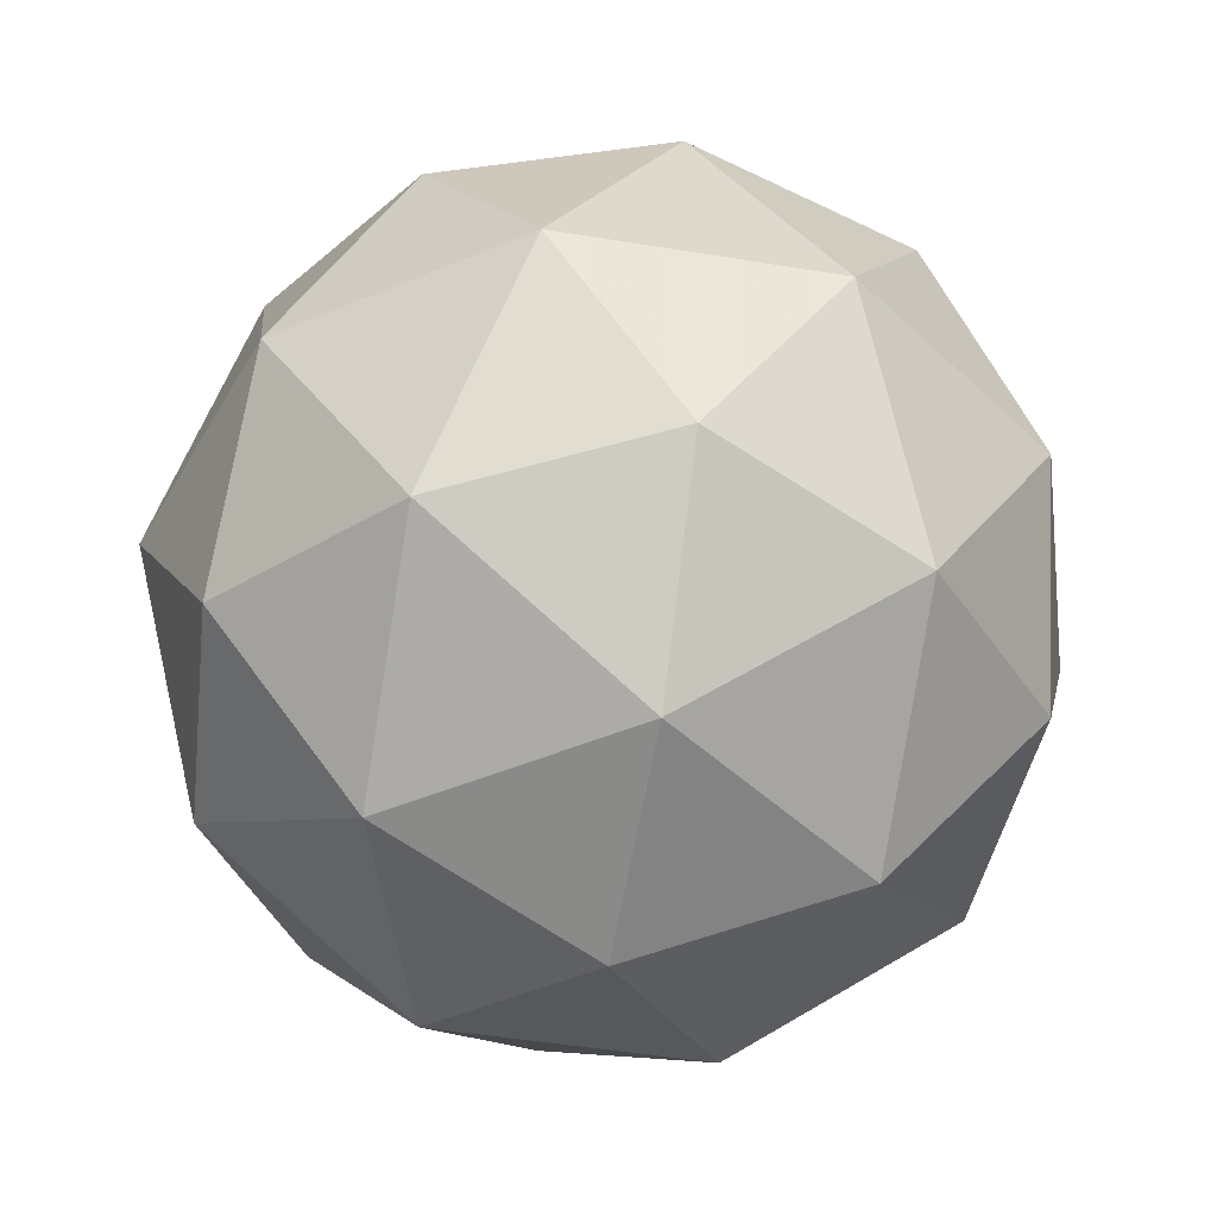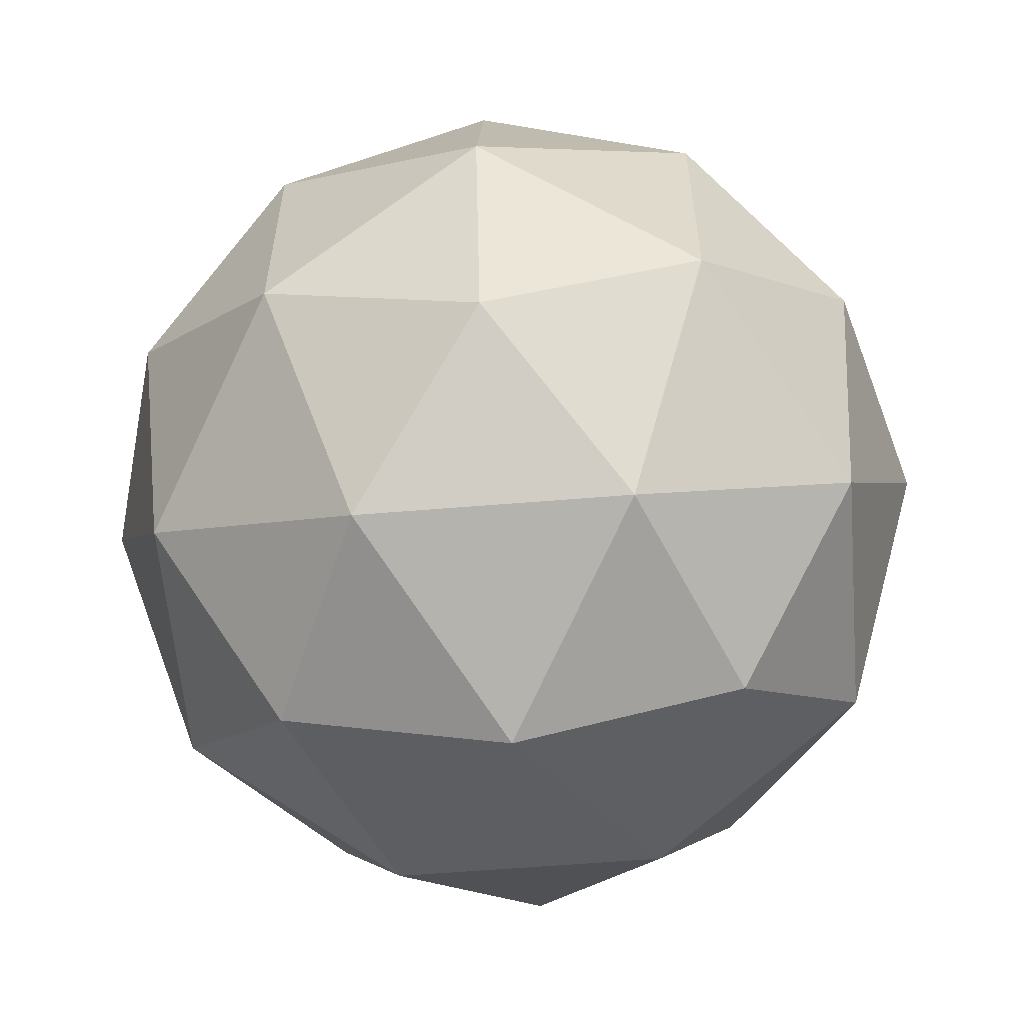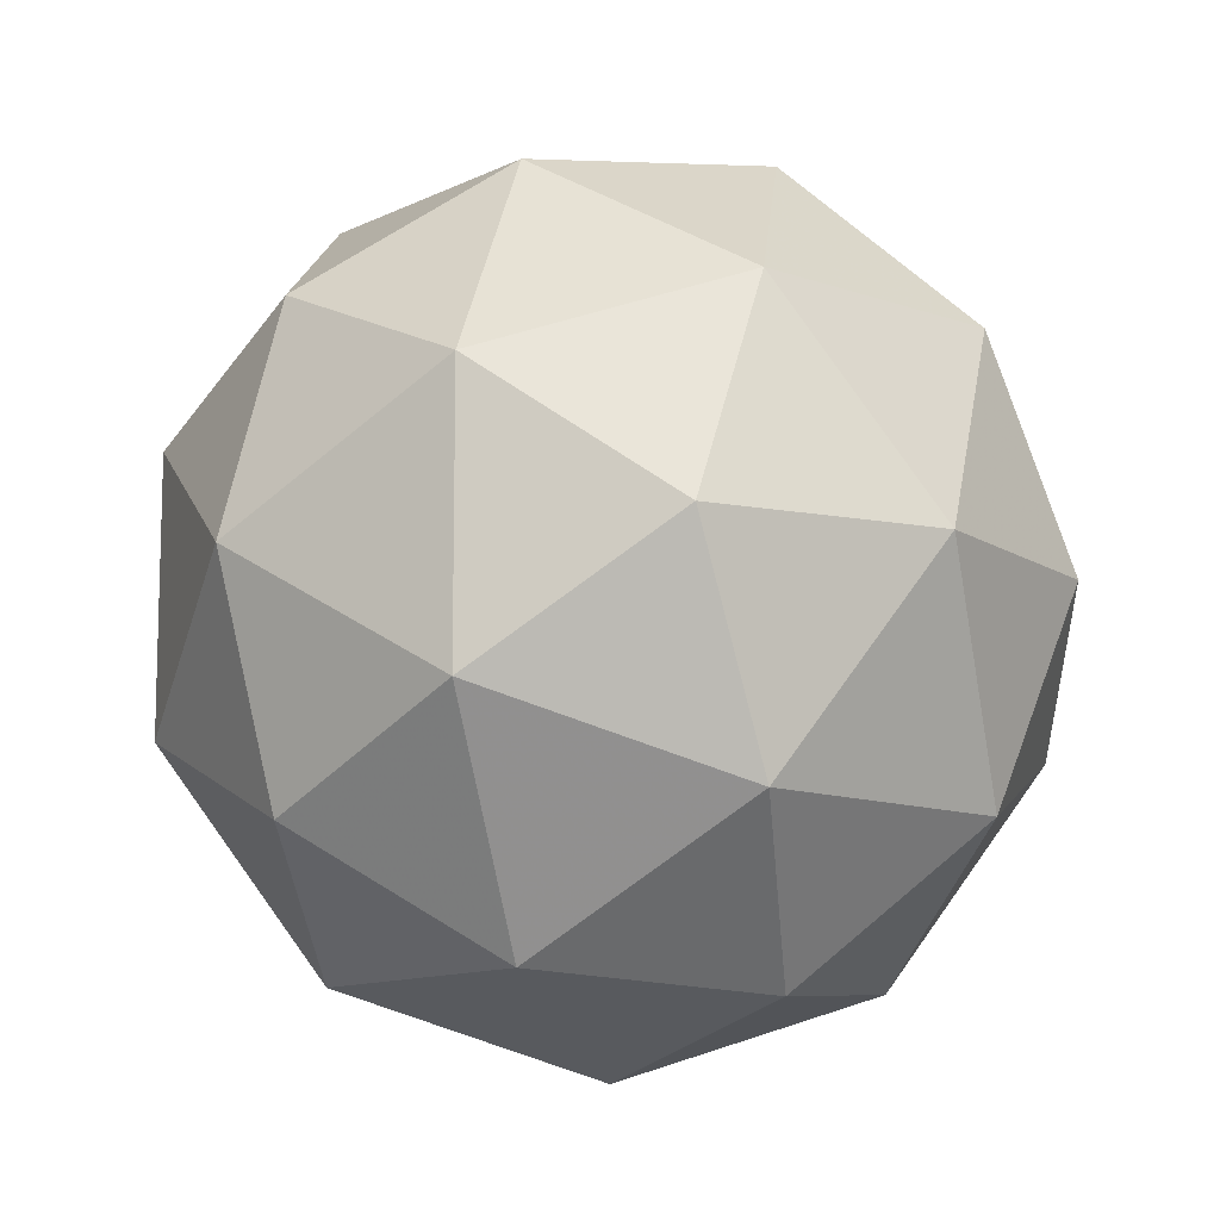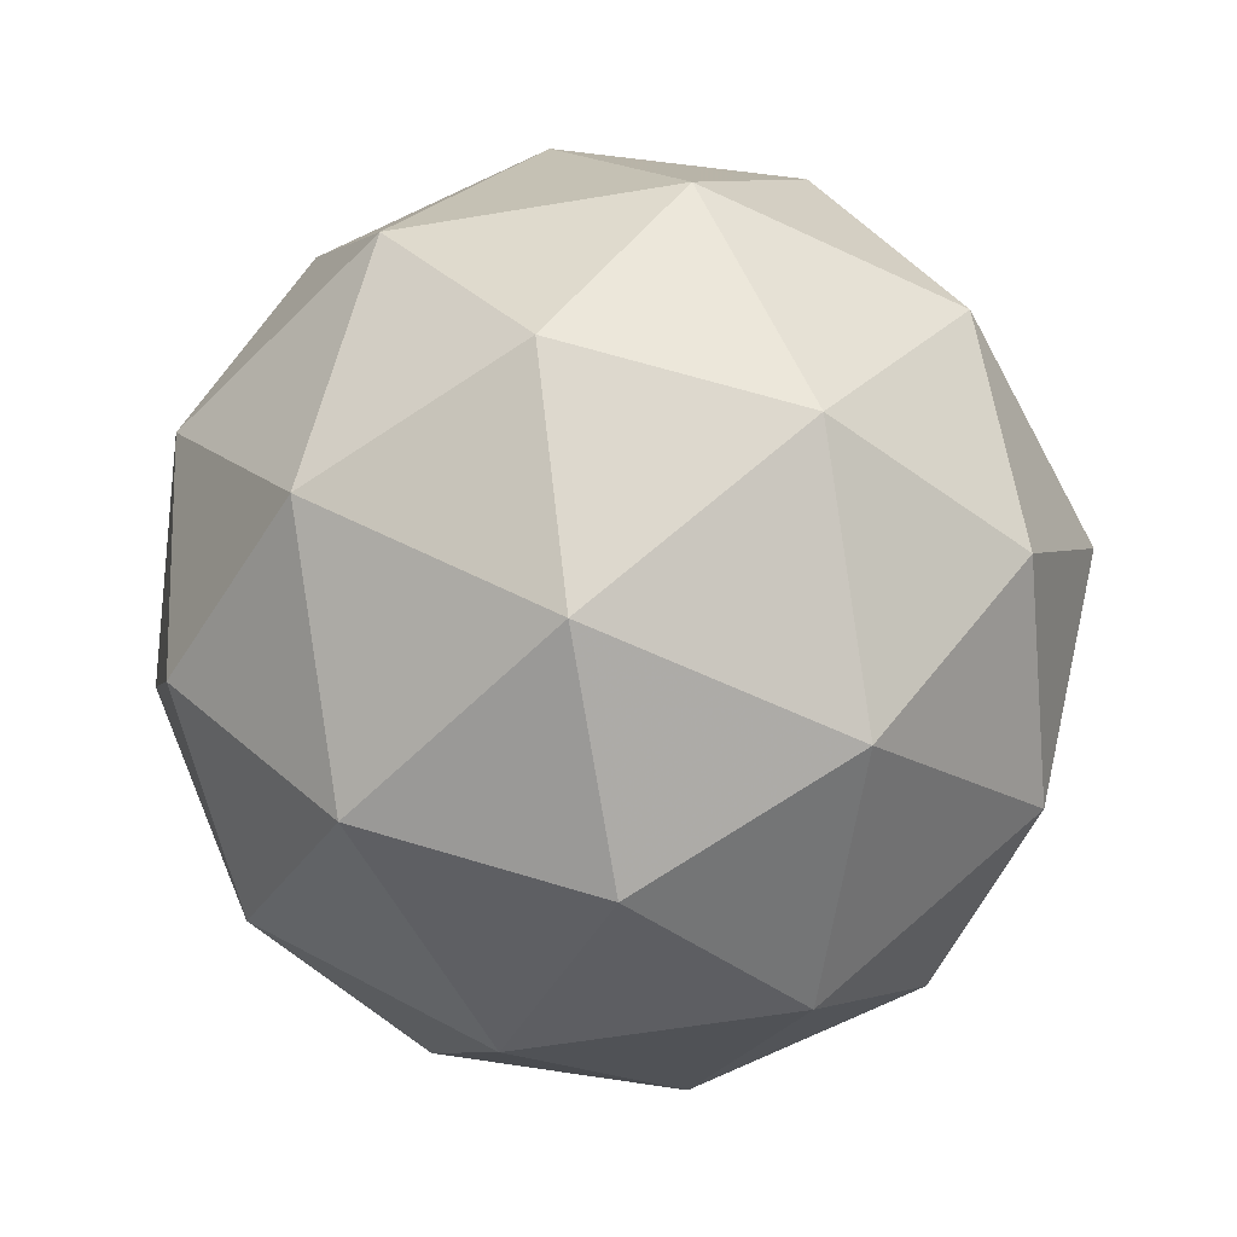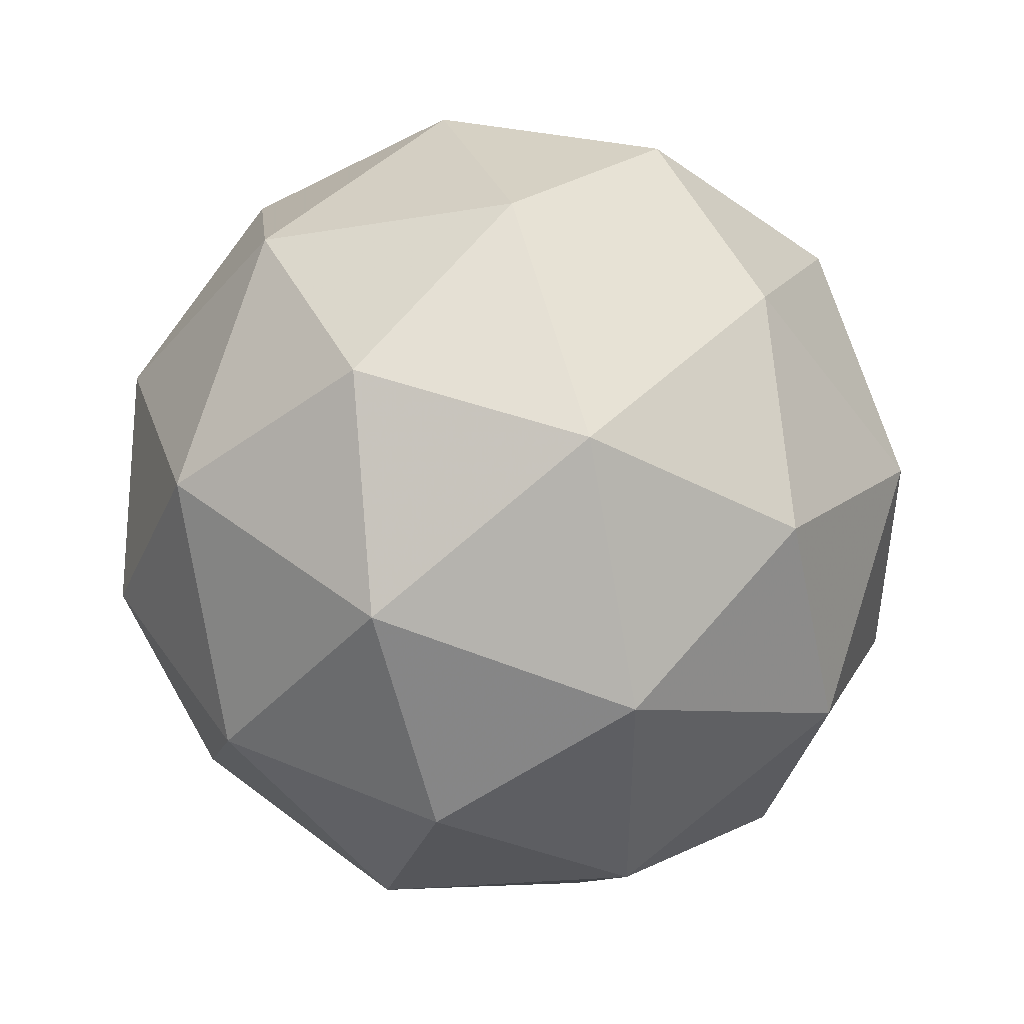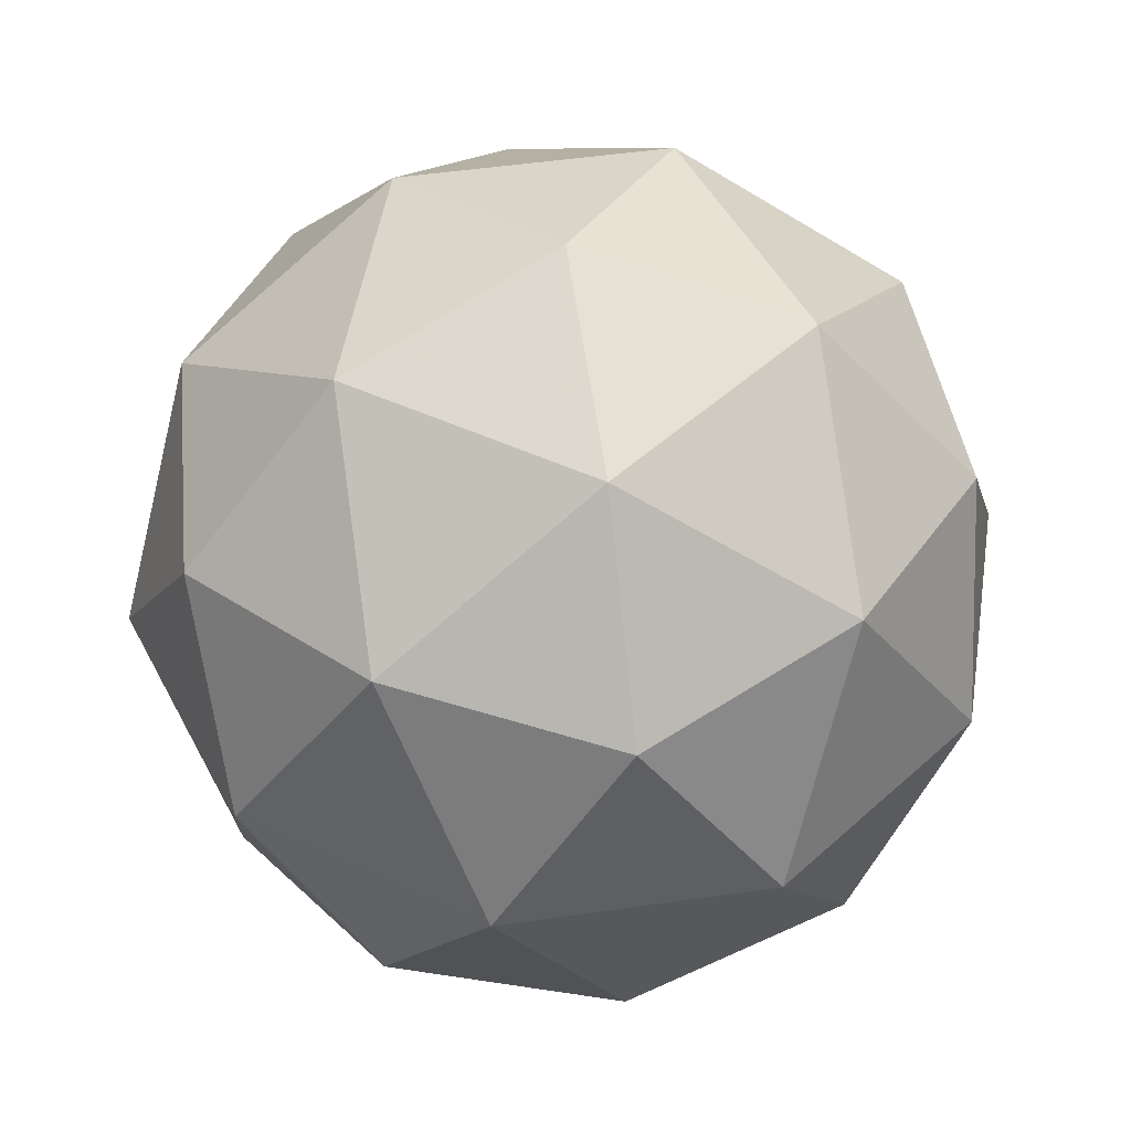
<metadata>
{"format":"obj","ext":"obj","renderer":"f3d","projection":"perspective","resolution":1024,"background":"white","views":[{"elev":-47.2,"azim":-172.6,"up":"+Y"},{"elev":-59.3,"azim":63.1,"up":"+Z"},{"elev":-11.6,"azim":107.6,"up":"+Z"},{"elev":-58.7,"azim":63.8,"up":"+Y"},{"elev":45.7,"azim":9.9,"up":"+Z"},{"elev":49.2,"azim":152.9,"up":"+Y"}]}
</metadata>
<code>
g ASJR_ASKR-i17-g19-s2304
v 1528 -4371 -5563
v 1618 -4340 -5498
v 1494 -4340 -5458
v 1680 -4255 -5452
v 1707 -4271 -5563
v 1418 -4340 -5563
v 1494 -4340 -5668
v 1618 -4340 -5628
v 1728 -4161 -5498
v 1470 -4255 -5384
v 1584 -4271 -5393
v 1528 -4161 -5353
v 1341 -4255 -5563
v 1384 -4271 -5458
v 1329 -4161 -5498
v 1470 -4255 -5741
v 1384 -4271 -5668
v 1405 -4161 -5733
v 1680 -4255 -5673
v 1584 -4271 -5733
v 1652 -4161 -5733
v 1652 -4161 -5393
v 1405 -4161 -5393
v 1329 -4161 -5628
v 1528 -4161 -5773
v 1728 -4161 -5628
v 1587 -4067 -5384
v 1673 -4051 -5458
v 1563 -3982 -5458
v 1377 -4067 -5452
v 1473 -4051 -5393
v 1439 -3982 -5498
v 1377 -4067 -5673
v 1350 -4051 -5563
v 1439 -3982 -5628
v 1587 -4067 -5741
v 1473 -4051 -5733
v 1563 -3982 -5668
v 1716 -4067 -5563
v 1673 -4051 -5668
v 1639 -3982 -5563
v 1528 -3951 -5563
f 1 2 3
f 4 2 5
f 1 3 6
f 1 6 7
f 1 7 8
f 4 5 9
f 10 11 12
f 13 14 15
f 16 17 18
f 19 20 21
f 4 9 22
f 10 12 23
f 13 15 24
f 16 18 25
f 19 21 26
f 27 28 29
f 30 31 32
f 33 34 35
f 36 37 38
f 39 40 41
f 41 38 42
f 41 40 38
f 40 36 38
f 38 35 42
f 38 37 35
f 37 33 35
f 35 32 42
f 35 34 32
f 34 30 32
f 32 29 42
f 32 31 29
f 31 27 29
f 29 41 42
f 29 28 41
f 28 39 41
f 26 40 39
f 26 21 40
f 21 36 40
f 25 37 36
f 25 18 37
f 18 33 37
f 24 34 33
f 24 15 34
f 15 30 34
f 23 31 30
f 23 12 31
f 12 27 31
f 22 28 27
f 22 9 28
f 9 39 28
f 21 25 36
f 21 20 25
f 20 16 25
f 18 24 33
f 18 17 24
f 17 13 24
f 15 23 30
f 15 14 23
f 14 10 23
f 12 22 27
f 12 11 22
f 11 4 22
f 9 26 39
f 9 5 26
f 5 19 26
f 8 20 19
f 8 7 20
f 7 16 20
f 7 17 16
f 7 6 17
f 6 13 17
f 6 14 13
f 6 3 14
f 3 10 14
f 5 8 19
f 5 2 8
f 2 1 8
f 3 11 10
f 3 2 11
f 2 4 11
f 2 4 11

</code>
